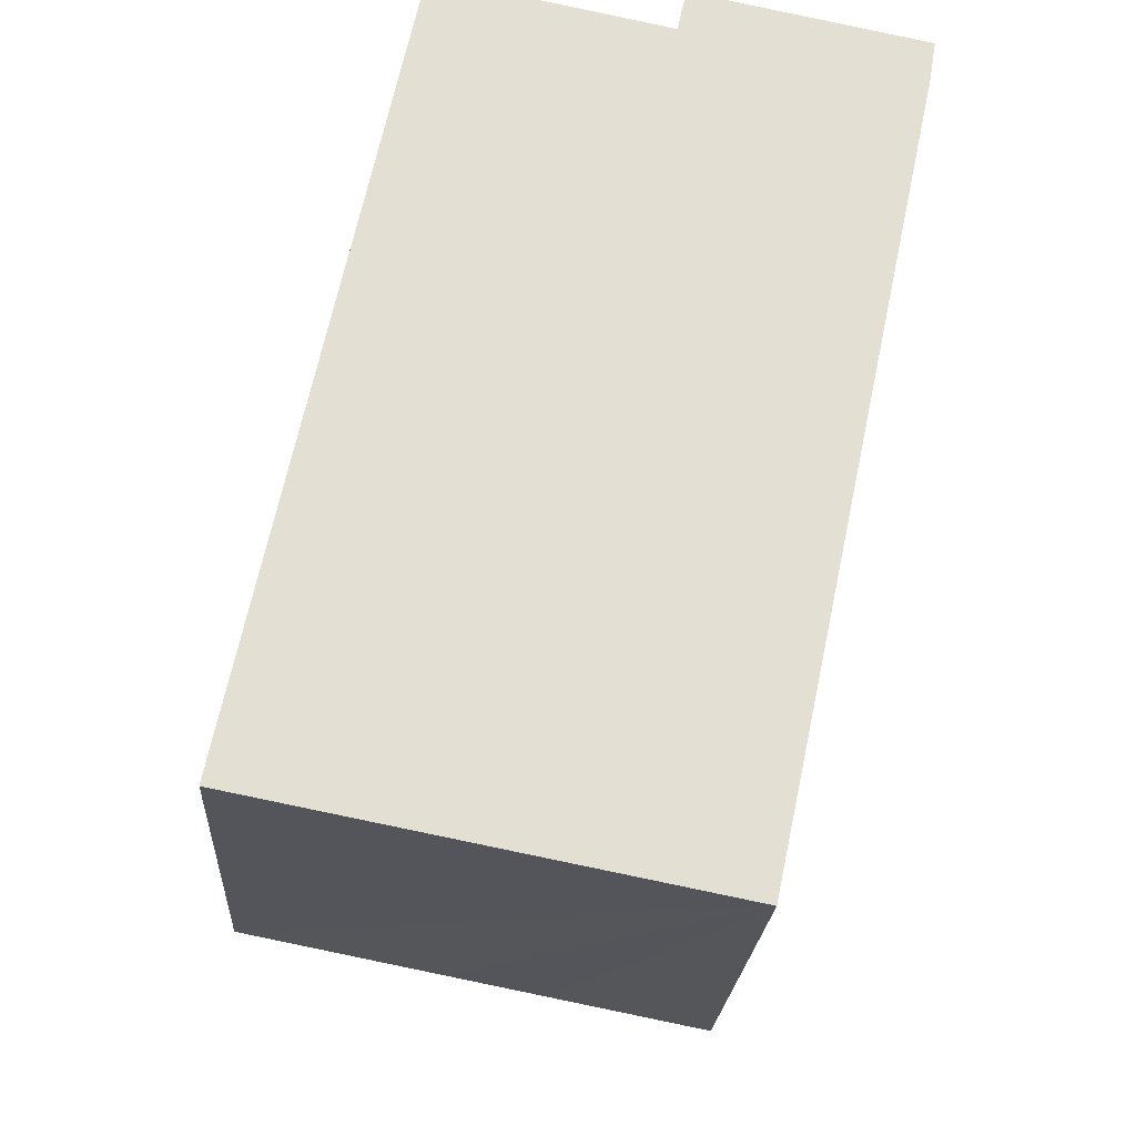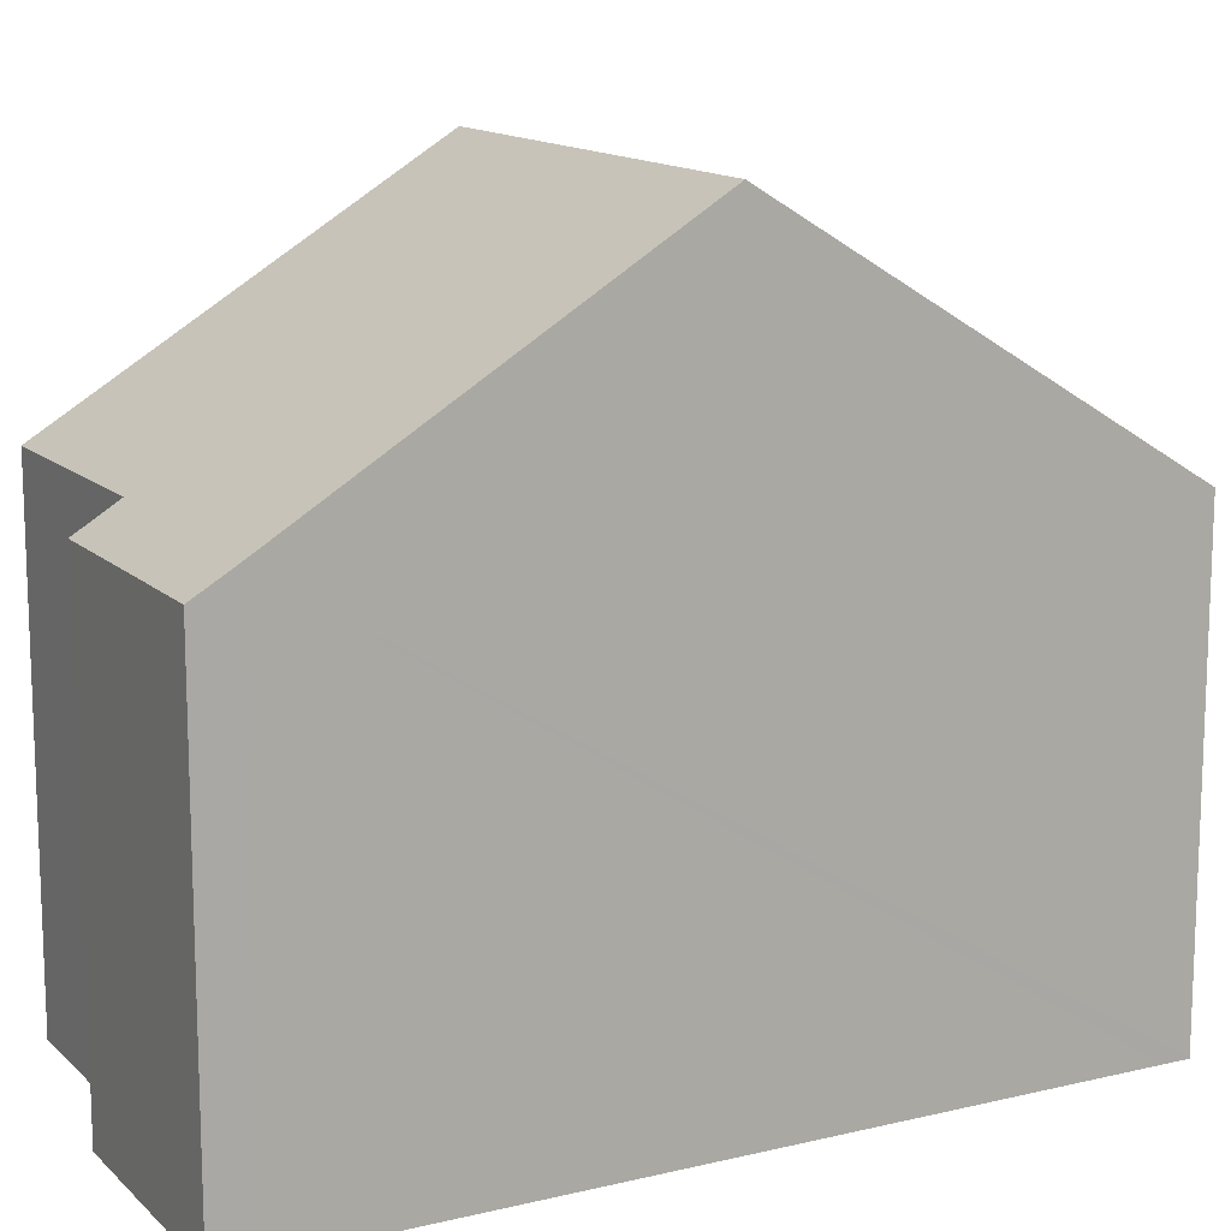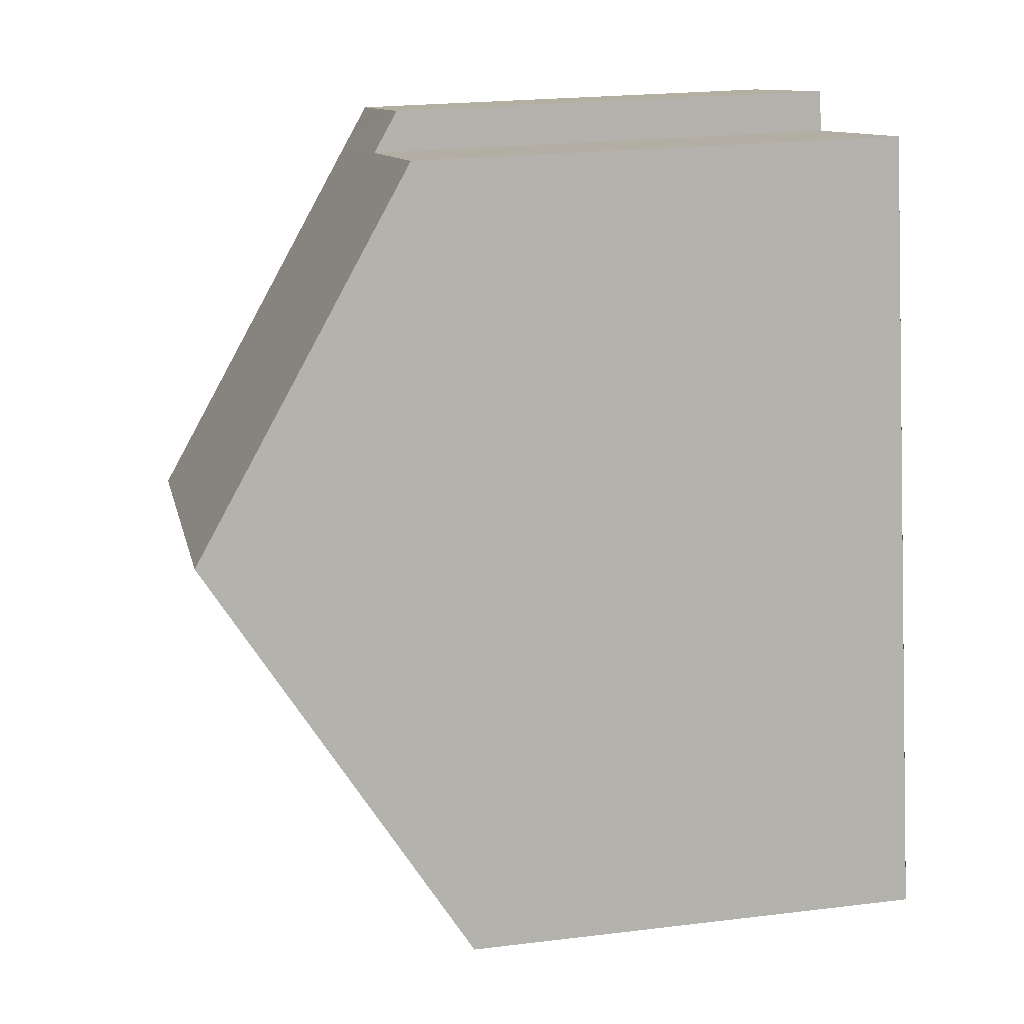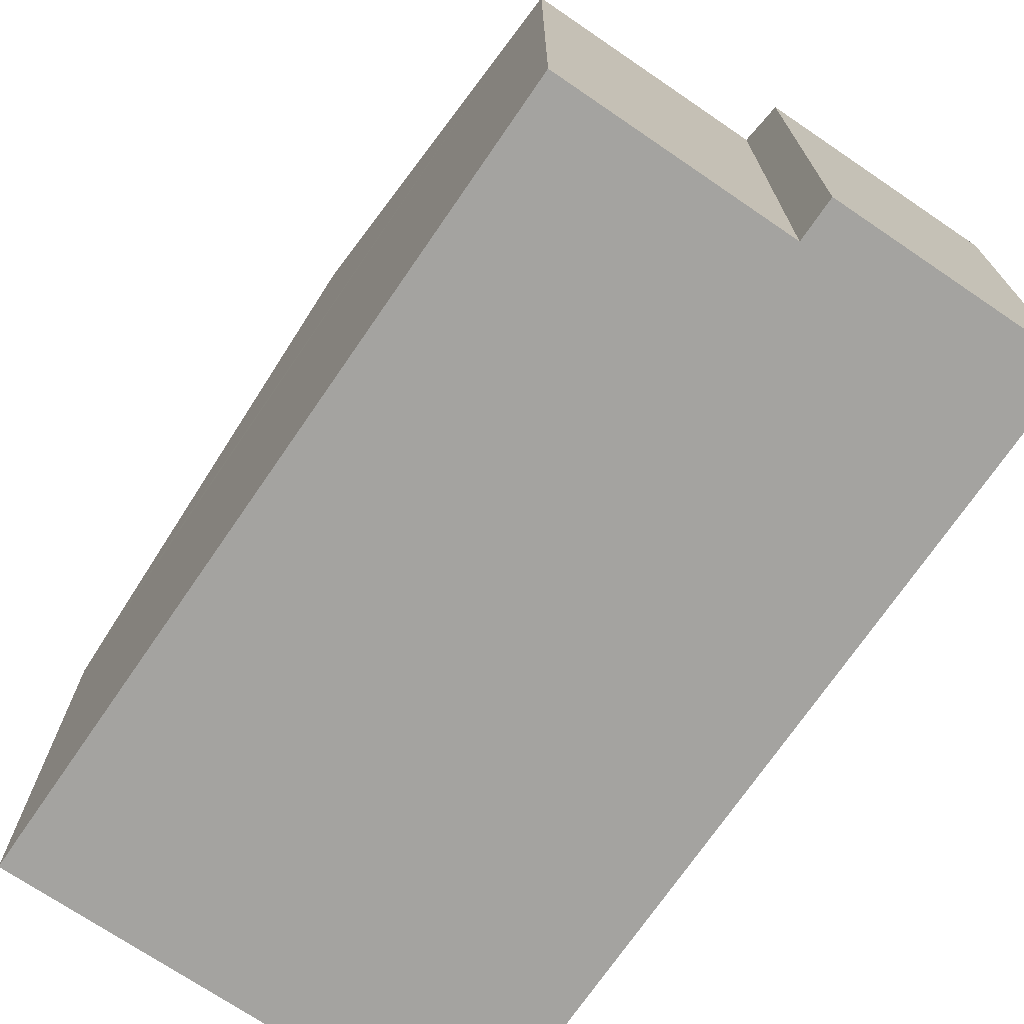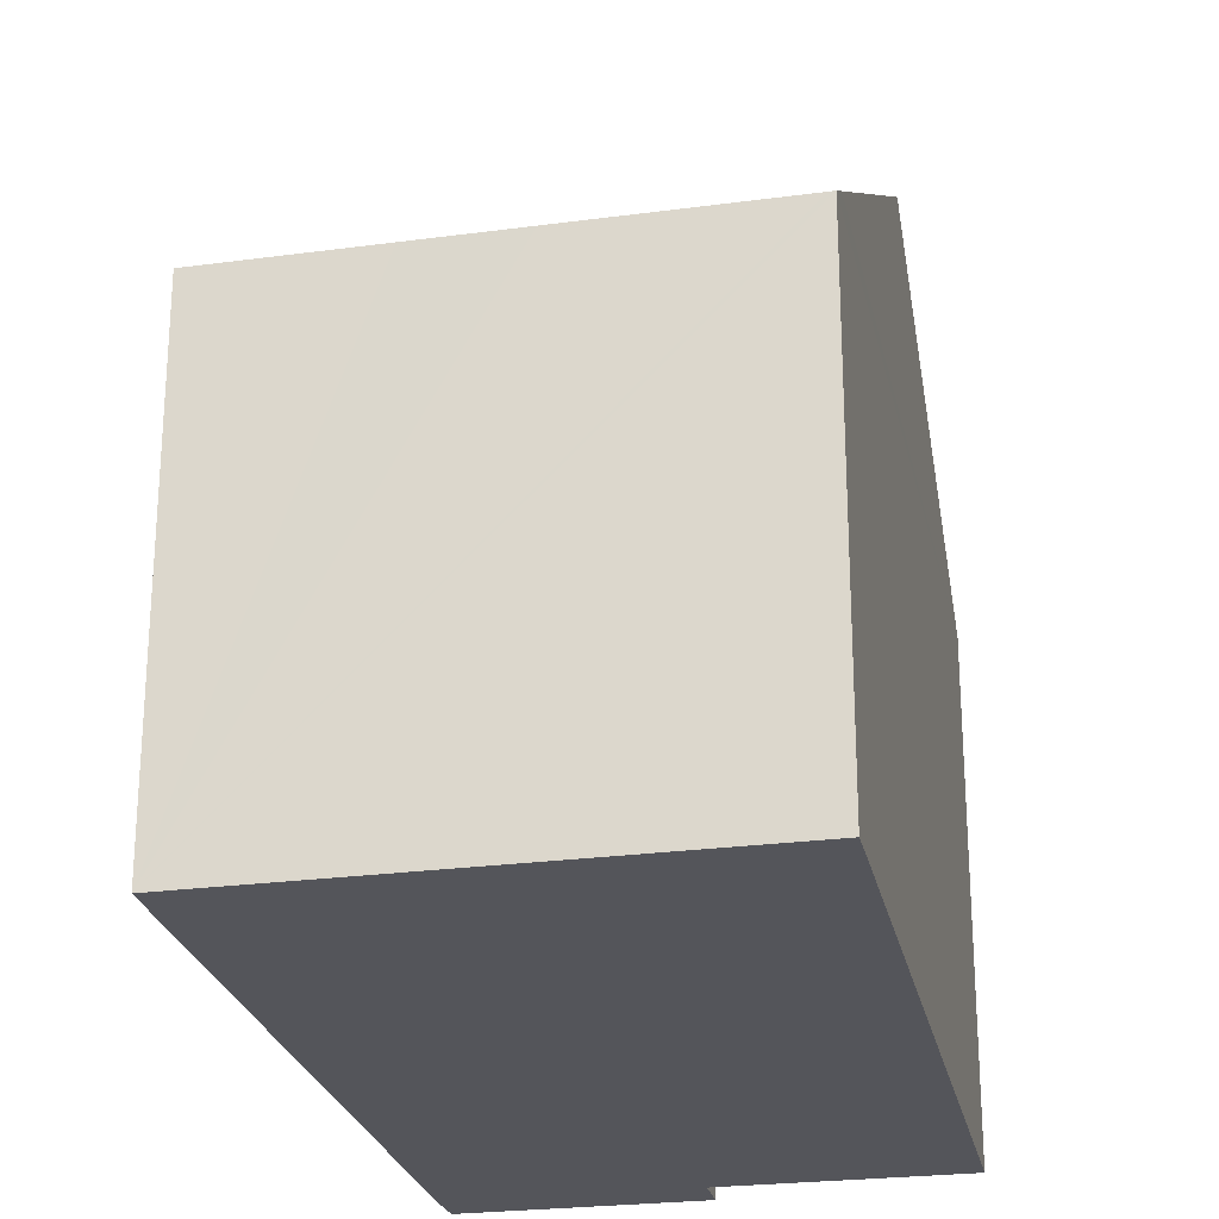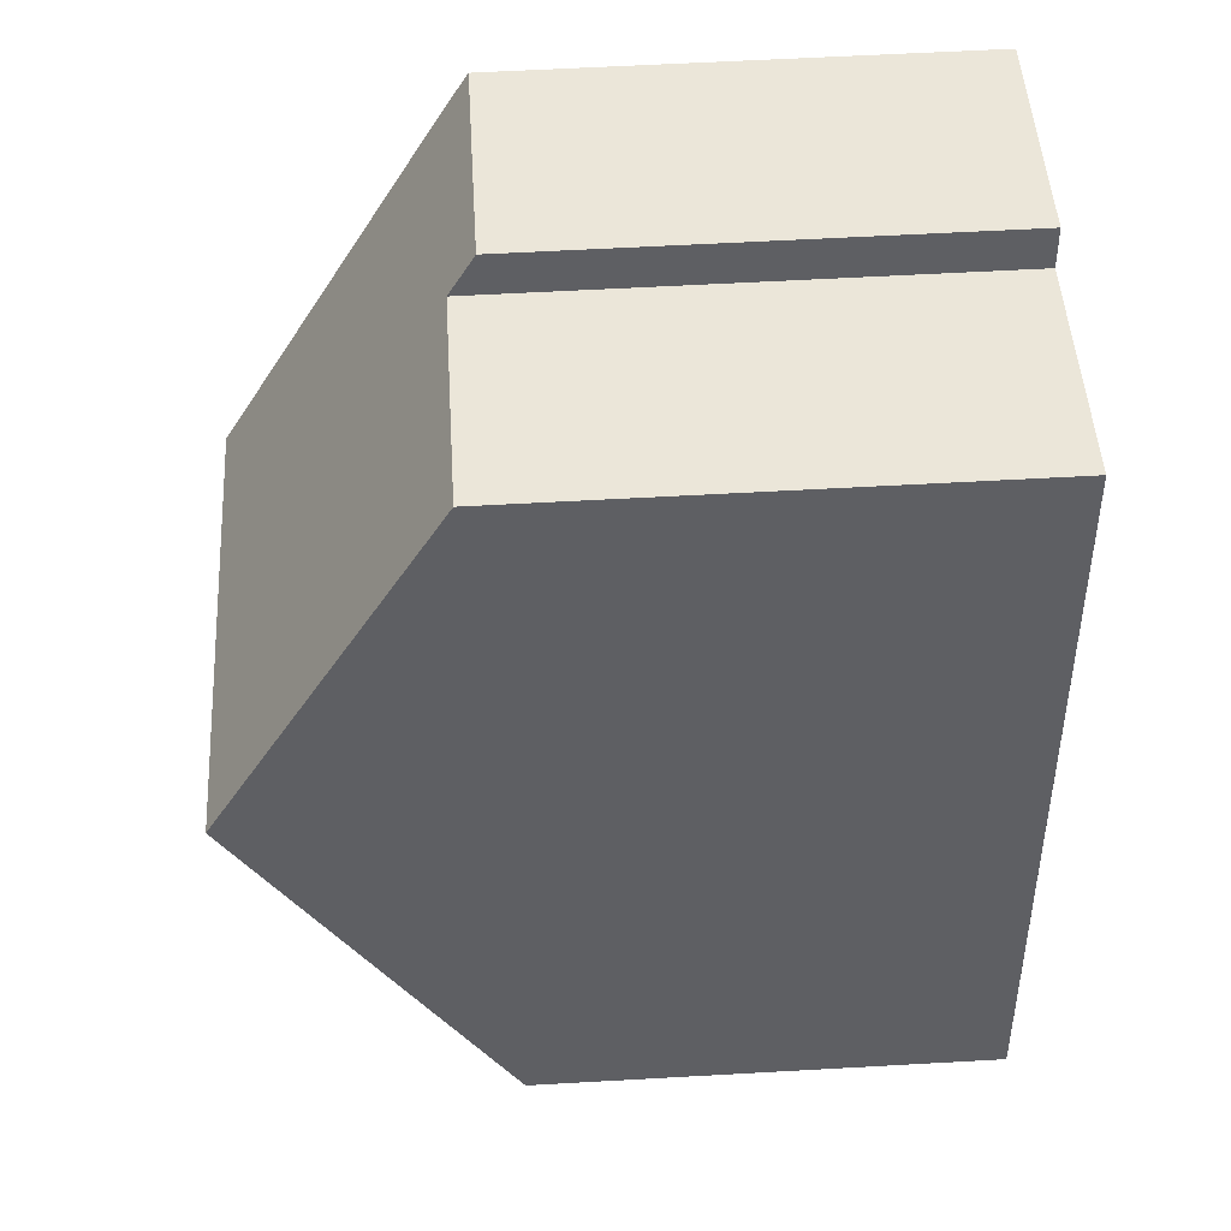
<metadata>
{"format":"obj","ext":"obj","renderer":"f3d","projection":"perspective","resolution":1024,"background":"white","views":[{"elev":-22.5,"azim":-3.5,"up":"+Z"},{"elev":13.6,"azim":73.8,"up":"+Y"},{"elev":22.8,"azim":-101.7,"up":"+Z"},{"elev":-73.0,"azim":-22.6,"up":"+Y"},{"elev":-25.0,"azim":-156.5,"up":"+Y"},{"elev":59.9,"azim":-93.3,"up":"+Z"}]}
</metadata>
<code>
v  10.57 8.26 11.63
v  6.812 7.849 13.05
v  10.68 7.867 12.26
v  6.664 8.283 12.36
v  9.244 12.14 5.389
v  1.459 12.14 6.92
v  2.779 8.258 13.16
v  0.099 8.138 0.484
v  0.092 7.837 -0.018
v  0 7.837 4.799e-16
v  3.427 7.837 -0.674
v  5.086 7.837 -1
v  7.769 7.837 -1.528
v  7.856 8.094 -1.116
v  0.188 8.4 0.905
v  7.769 9.356e-17 -1.528
v  7.856 6.834e-17 -1.116
v  9.244 -3.3e-16 5.389
v  10.57 -7.119e-16 11.63
v  10.68 -7.51e-16 12.26
v  0 0 0
v  3.427 4.127e-17 -0.674
v  5.086 6.123e-17 -1
v  0.092 1.102e-18 -0.018
v  2.779 -8.061e-16 13.16
v  0.188 -5.542e-17 0.905
v  0.099 -2.964e-17 0.484
v  1.459 -4.237e-16 6.92
v  6.664 -7.567e-16 12.36
v  6.812 -7.994e-16 13.05
g defaultobject
f 1 2 3
f 2 1 4
f 4 1 5
f 4 6 7
f 6 4 5
f 8 9 10
f 9 8 11
f 11 8 12
f 12 8 13
f 13 8 14
f 14 8 15
f 14 15 5
f 5 15 6
f 14 16 13
f 16 14 5
f 16 5 1
f 16 1 17
f 17 1 18
f 18 1 19
f 3 19 1
f 19 3 20
f 16 12 13
f 12 16 11
f 11 16 9
f 9 16 10
f 10 16 21
f 21 16 22
f 22 16 23
f 21 22 24
f 15 7 6
f 7 15 8
f 7 8 10
f 7 10 21
f 7 21 25
f 25 21 26
f 26 21 27
f 25 26 28
f 29 2 4
f 2 29 30
f 7 29 4
f 29 7 25
f 2 20 3
f 20 2 30
f 30 19 20
f 19 30 18
f 18 30 29
f 18 29 25
f 18 25 28
f 18 28 17
f 17 28 26
f 17 26 16
f 16 26 23
f 23 26 22
f 22 26 24
f 24 26 27
f 24 27 21

</code>
